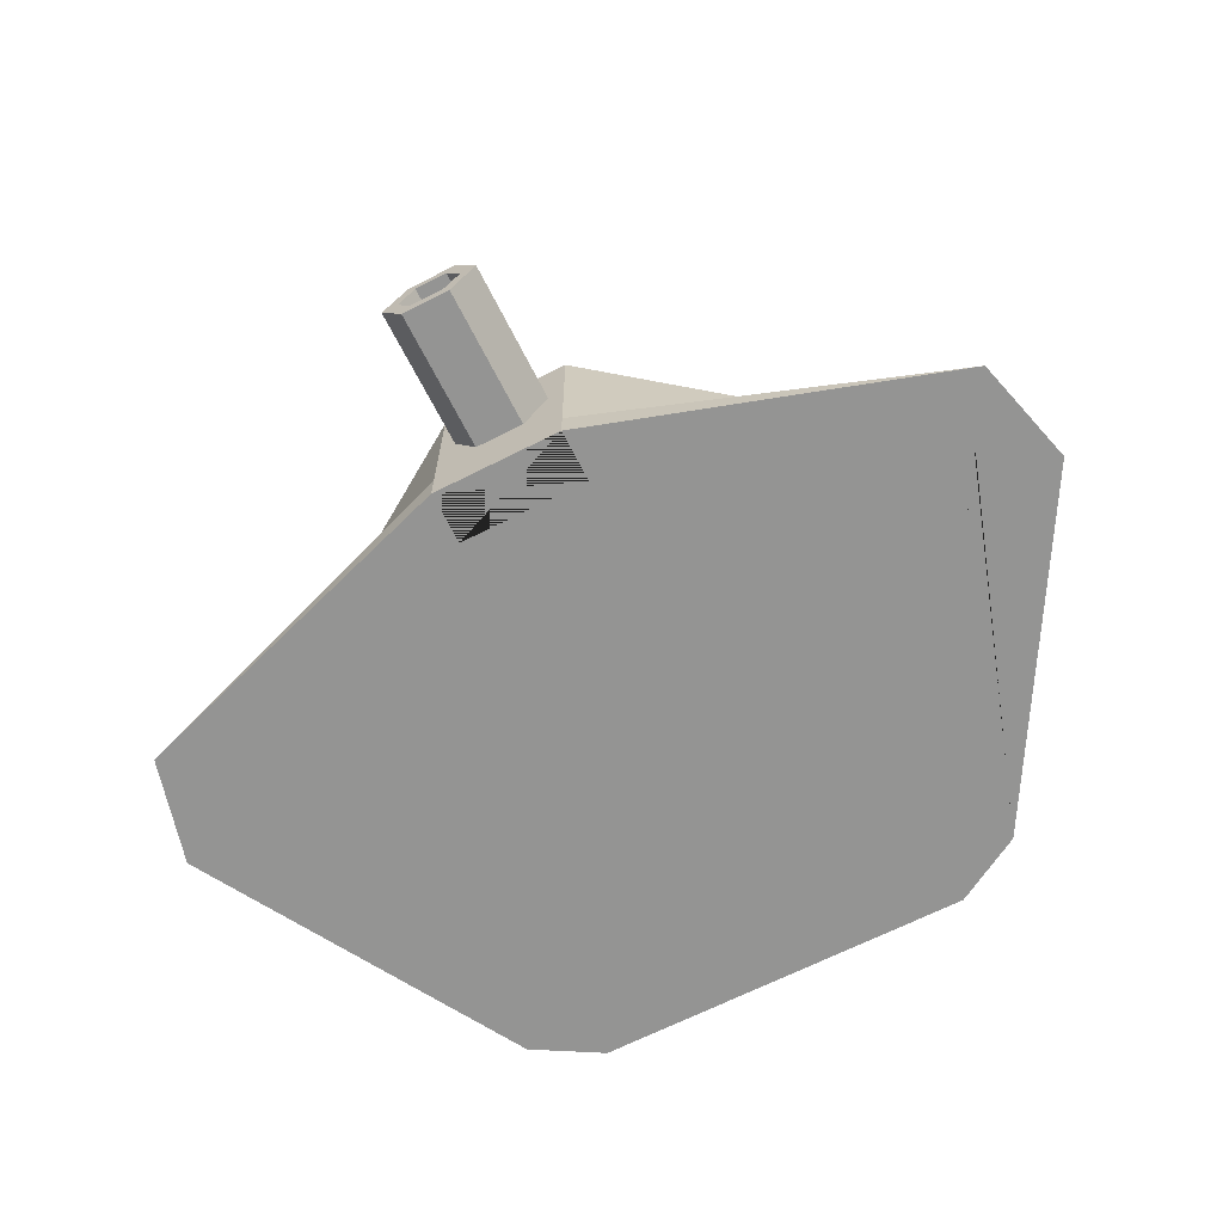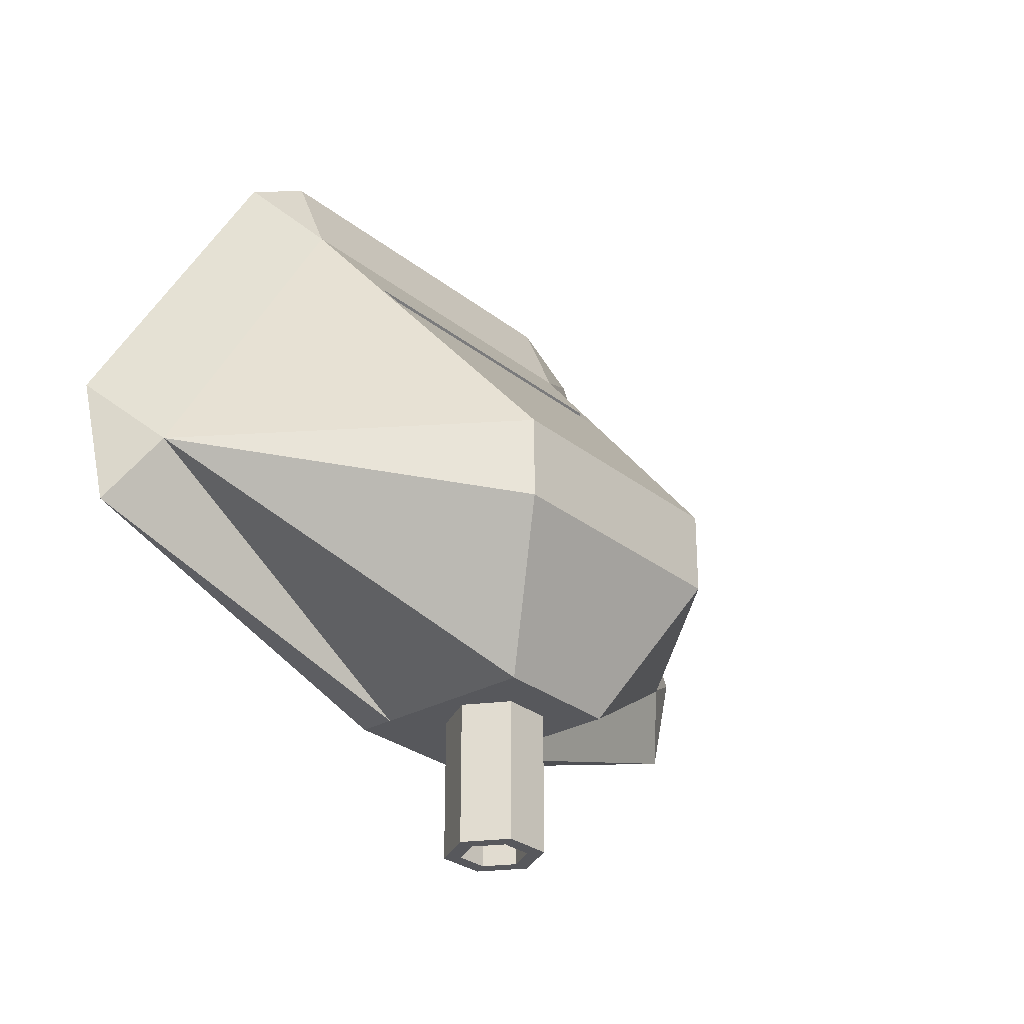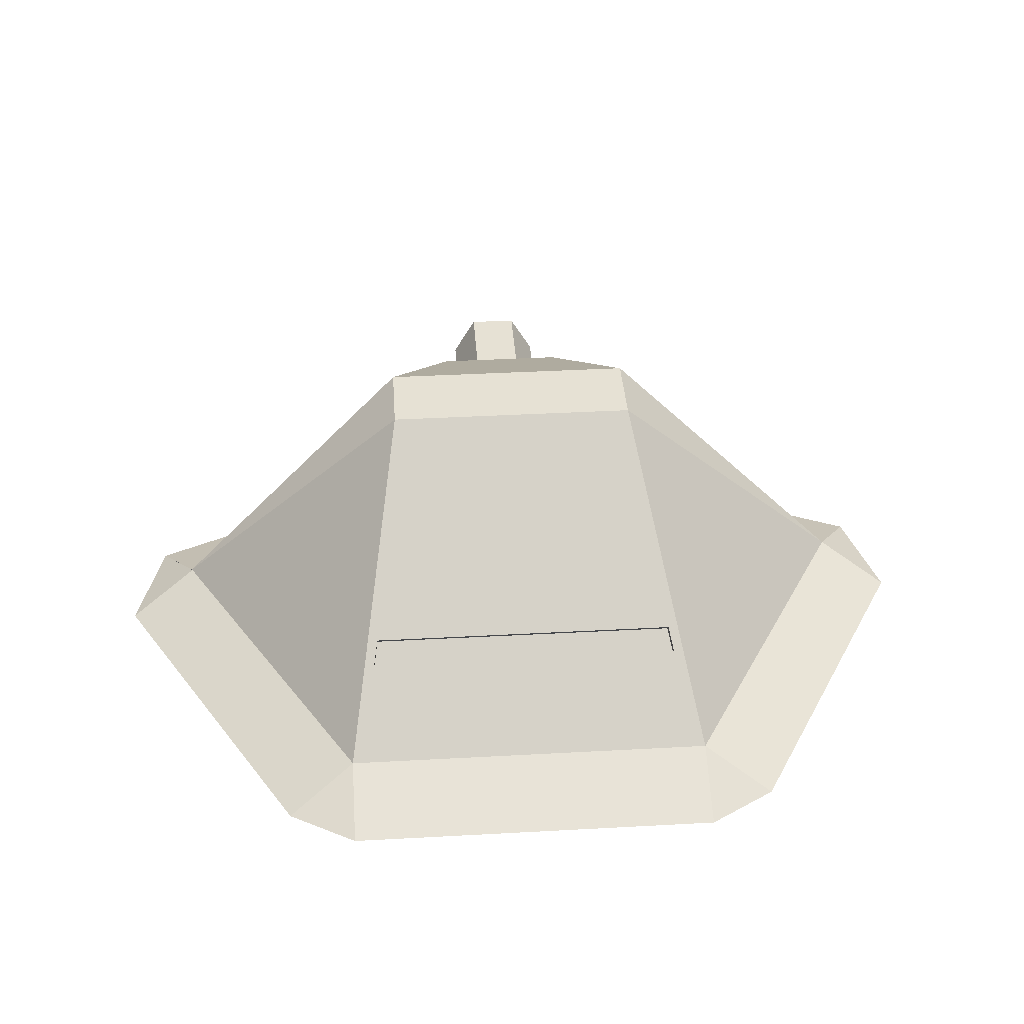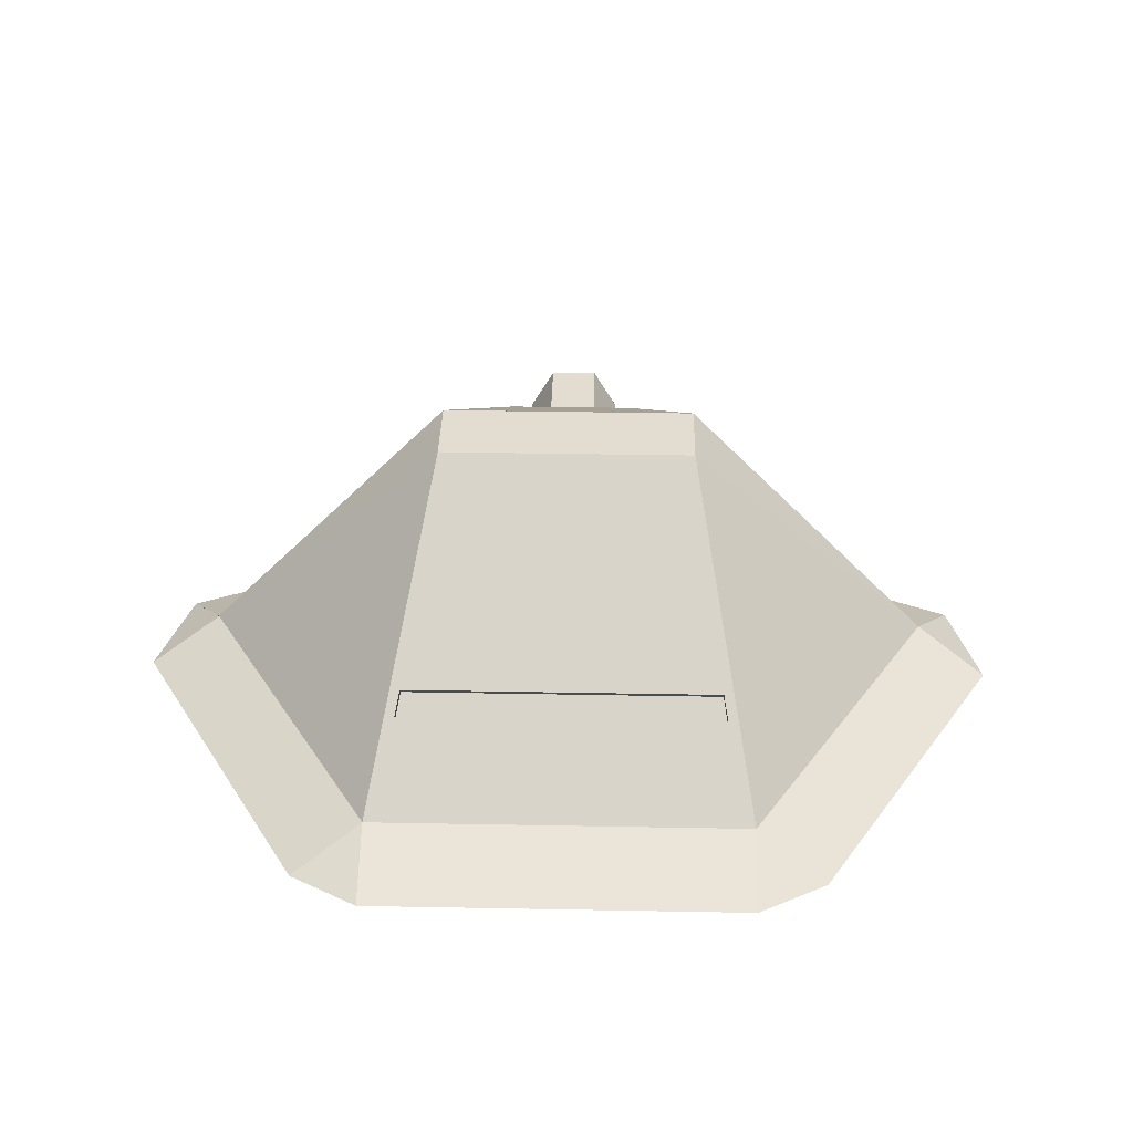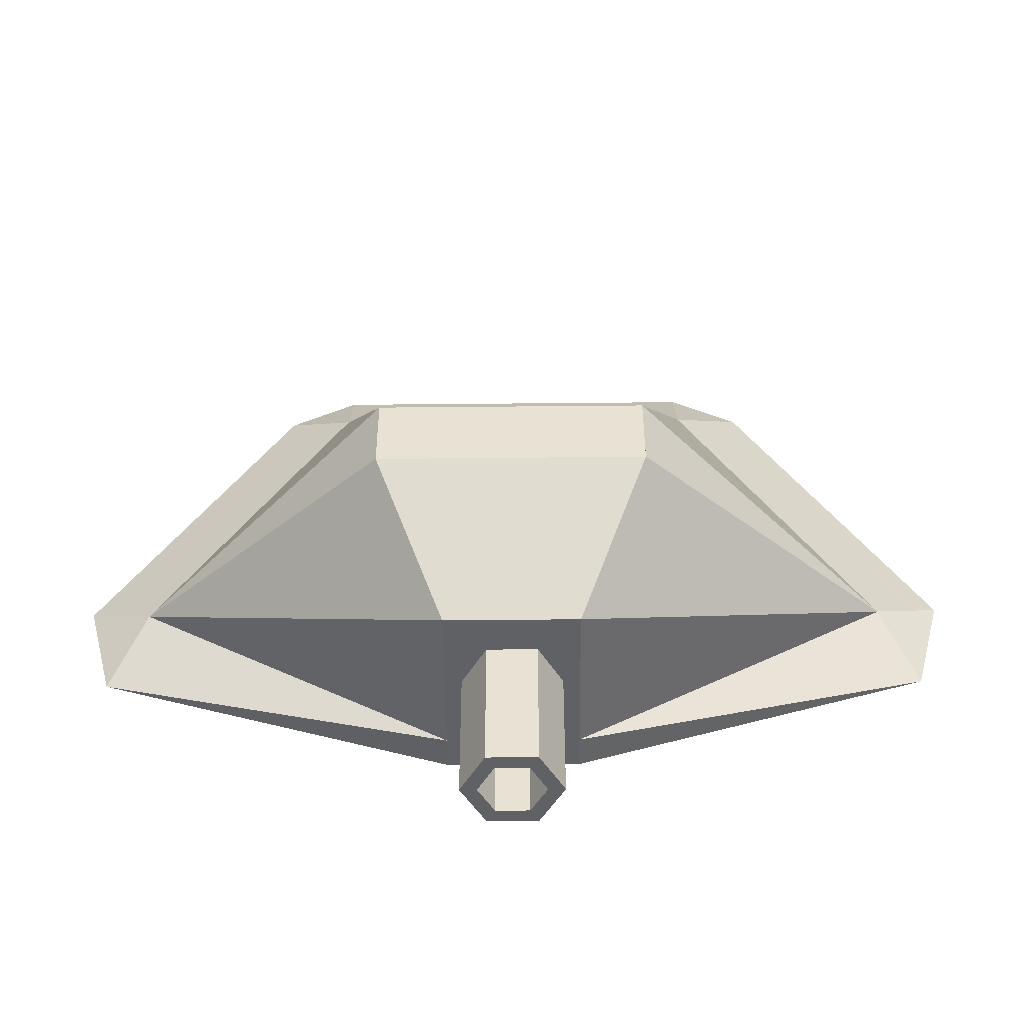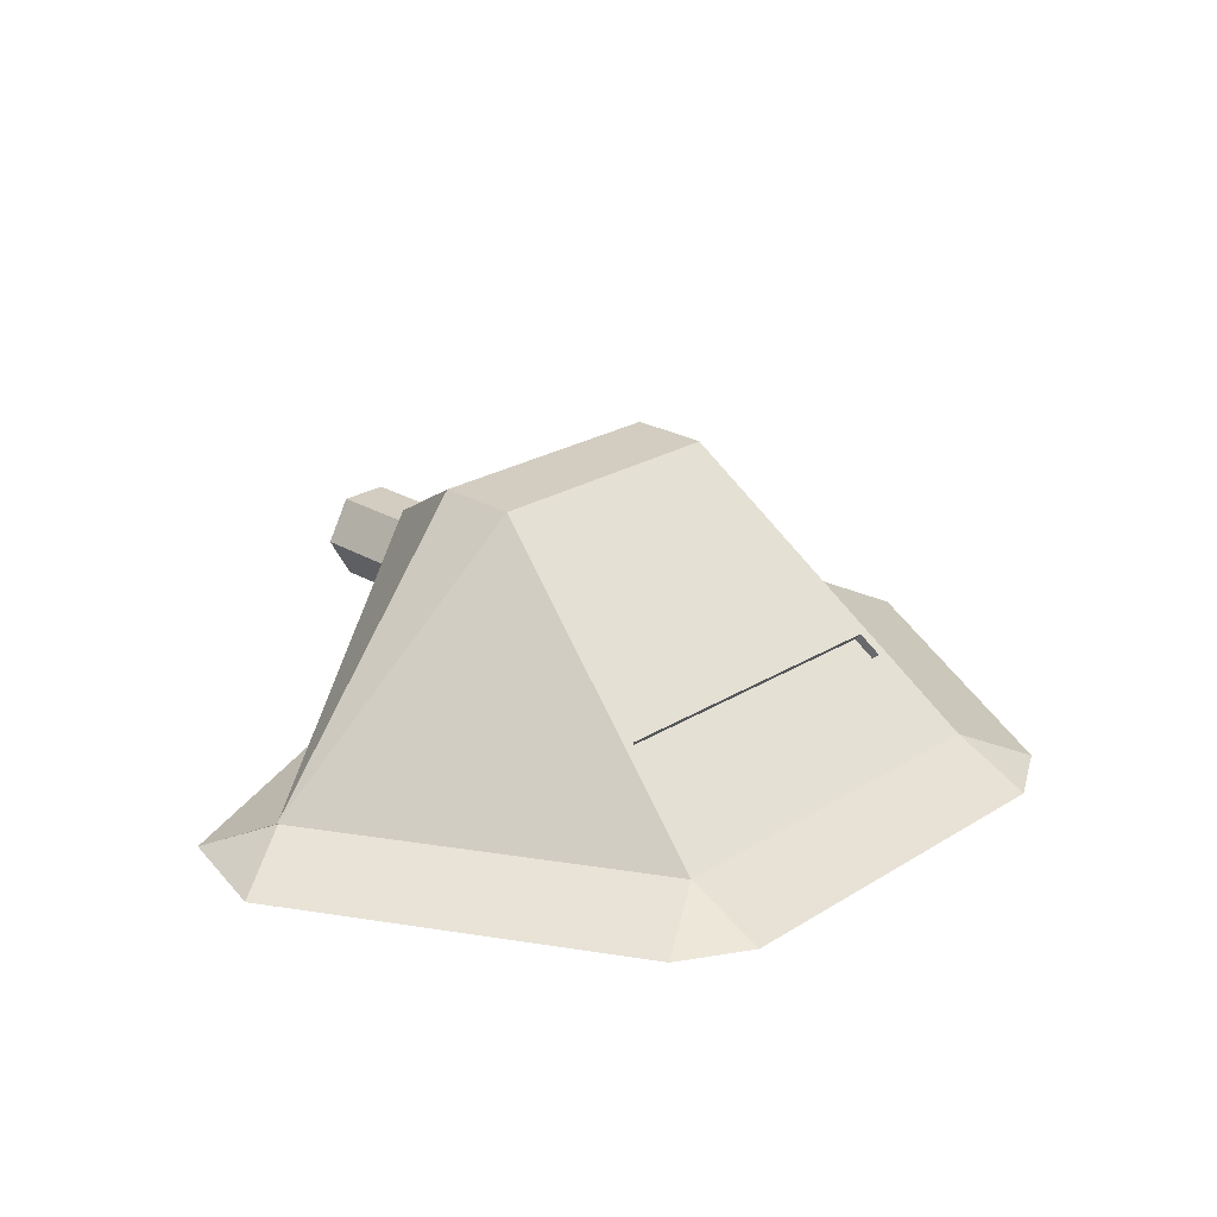
<metadata>
{"format":"obj","ext":"obj","renderer":"f3d","projection":"perspective","resolution":1024,"background":"white","views":[{"elev":-67.0,"azim":-153.1,"up":"+Y"},{"elev":-28.5,"azim":130.3,"up":"+Z"},{"elev":39.3,"azim":-3.9,"up":"+Y"},{"elev":35.3,"azim":1.4,"up":"+Y"},{"elev":-50.0,"azim":-179.4,"up":"+Z"},{"elev":24.4,"azim":-45.5,"up":"+Y"}]}
</metadata>
<code>
g Mesh1 Model
v 6398 526 -1.288e+04
v 7014 1105 -1.288e+04
v 7384 526 -1.288e+04
f 1 2 3
v 6644 1745 -1.288e+04
f 2 1 4
v 6398 2965 -1.288e+04
f 4 1 5
v 5412 4184 -1.072e+04
f 6 1 5
v 6398 526 -1.208e+04
v 6398 526 -1.011e+04
v 6398 526 -7332
v 5412 4184 -9489
f 6 1 7 8 9 10
v 8369 526 -1.288e+04
v 9355 4184 -1.072e+04
f 11 3 1 6 12
f 3 2 11
v 7753 1105 -1.288e+04
f 13 11 2
v 8123 1745 -1.288e+04
f 14 11 13
v 8369 2965 -1.288e+04
f 11 14 15
v 7753 2386 -1.288e+04
f 15 14 16
v 8123 1745 -1.501e+04
v 7753 2386 -1.501e+04
f 16 14 17 18
v 7753 1105 -1.501e+04
f 14 13 19 17
v 7384 1105 -1.288e+04
v 7384 1105 -1.501e+04
f 13 20 21 19
f 13 2 20
v 7014 1105 -1.501e+04
f 20 2 22 21
v 6644 1745 -1.501e+04
f 2 4 23 22
v 7014 2386 -1.288e+04
v 7014 2386 -1.501e+04
f 4 24 25 23
f 4 5 24
v 7384 2386 -1.288e+04
f 24 5 26
f 26 5 16
f 15 16 5
f 15 5 6 12
v 1618 526 -1.012e+04
f 5 27 6
f 5 1 27
v 1626 526 -1.011e+04
f 27 1 7 8 28
f 1 27 6
v 1618 0 -1.012e+04
v 6398 0 -1.288e+04
f 29 27 1 30
v 3057 0 -7612
v 4497 0 -5105
v 4497 526 -5105
f 27 29 31 32 33 28
v 1018 0 -11158
f 34 29 27
f 29 34 30
v 577.3 0 -9521
f 29 35 34
v 3456 0 -4508
v 1610 0 -1.011e+04
f 36 35 29 37 31 32
f 36 33 28 35
f 33 36 32
v 4497 0 -3905
f 36 38 33
f 38 36 32
v 1.027e+04 0 -5105
v 1.027e+04 0 -3905
f 38 32 39 40
f 38 33 32
v 1.027e+04 526 -5105
v 7384 526 -5105
f 33 38 40 41 42
f 39 41 40
v 1.131e+04 0 -4505
f 39 43 41
v 1.316e+04 0 -1.011e+04
v 1.42e+04 0 -9505
f 39 44 45 43
f 39 32 31 29 44
f 31 37 29
v 8369 0 -1.288e+04
v 1.376e+04 0 -1.114e+04
v 6398 0 -1.208e+04
v 8369 0 -1.208e+04
f 46 47 44 29 30 48 49
f 47 46 11
v 8369 526 -1.208e+04
f 11 46 49 50
f 46 30 1 3 11
f 30 46 49 48
v 7384 526 -1.208e+04
f 48 7 51 50 49
f 30 1 7 48
f 30 34 1
f 27 1 34
f 27 34 28
f 28 34 35
f 27 28 33 10
v 7384 526 -7332
f 33 28 8 9 52 42
v 7384 526 -1.011e+04
f 8 53 52 9
f 8 7 51 53
f 1 3 51 7
f 3 11 50 51
v 9355 4184 -9489
v 8369 526 -7332
v 8369 526 -1.011e+04
f 11 12 54 55 56 50
f 12 11 15
v 1.316e+04 526 -1.011e+04
f 12 57 11
f 57 12 54
f 57 15 12
f 15 57 11
f 11 57 56 50
f 57 47 11
f 44 47 57
f 47 45 44
f 45 47 57
f 44 57 45
f 41 43 45 57
f 40 43 41
f 43 40 39
f 57 41 42 52 55 56
f 57 54 41
v 9796 1800 -6631
f 54 58 41
f 10 58 54
v 4971 1800 -6631
f 10 59 58
v 4905 1539 -6319
f 10 60 59
f 60 10 33
f 42 60 33
v 9862 1539 -6319
f 60 42 61
f 61 42 41
f 41 58 61
v 9796 1684 -6728
v 9862 1424 -6415
f 61 58 62 63
v 4971 1684 -6728
f 58 59 64 62
v 4905 1424 -6415
f 59 60 65 64
f 60 61 63 65
f 63 62 64 65
f 12 6 10 54
f 27 10 6
f 55 54 10 9 52
f 55 52 53 56
f 53 51 50 56
v 7384 2386 -1.501e+04
f 26 16 18 66
f 18 25 66
v 7630 2172 -1.501e+04
f 18 67 25
f 17 67 18
v 7877 1745 -1.501e+04
f 17 68 67
v 7630 1318 -1.501e+04
f 17 69 68
f 19 69 17
v 7137 1318 -1.501e+04
f 69 19 70
f 21 70 19
f 22 70 21
f 70 22 23
v 6891 1745 -1.501e+04
f 70 23 71
f 71 23 25
v 7137 2172 -1.501e+04
f 71 25 72
v 7384 2172 -1.501e+04
f 72 25 73
f 73 25 67
v 7630 2172 -1.288e+04
v 7384 2172 -1.288e+04
f 74 75 73 67
v 7137 2172 -1.288e+04
v 7877 1745 -1.288e+04
v 7630 1318 -1.288e+04
v 7384 1318 -1.288e+04
v 7137 1318 -1.288e+04
v 6891 1745 -1.288e+04
f 76 75 74 77 78 79 80 81
f 75 76 72 73
f 76 81 71 72
f 81 80 70 71
v 7384 1318 -1.501e+04
f 80 79 82 70
f 79 78 69 82
f 78 77 68 69
f 77 74 67 68
f 69 70 82
f 24 26 66 25

</code>
